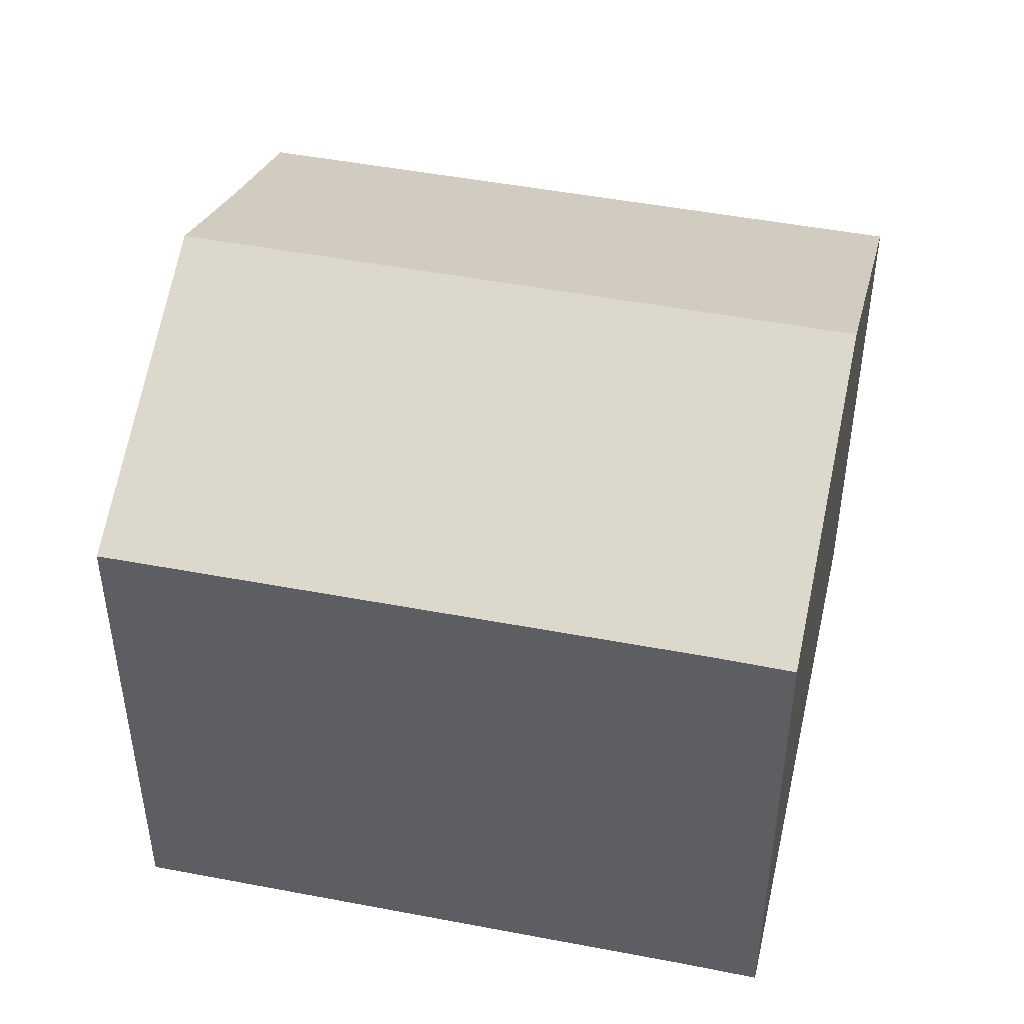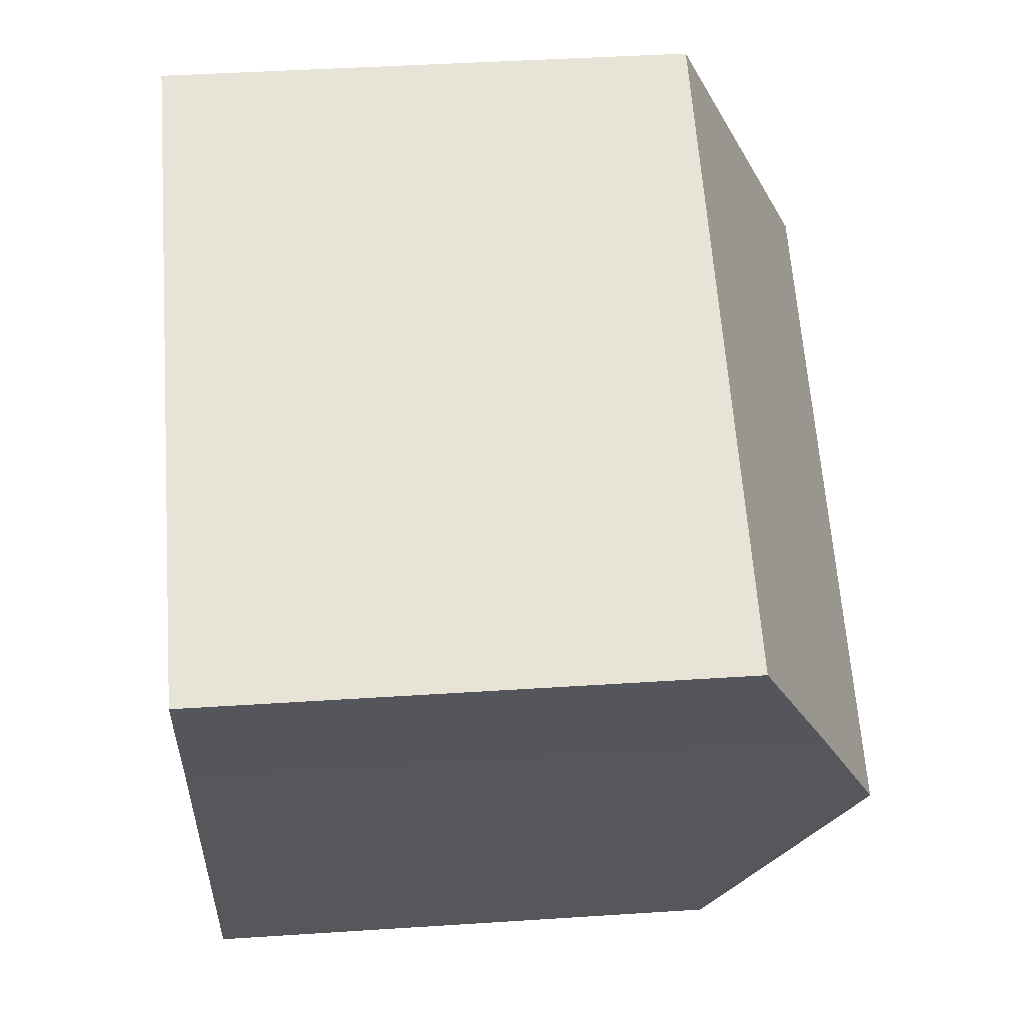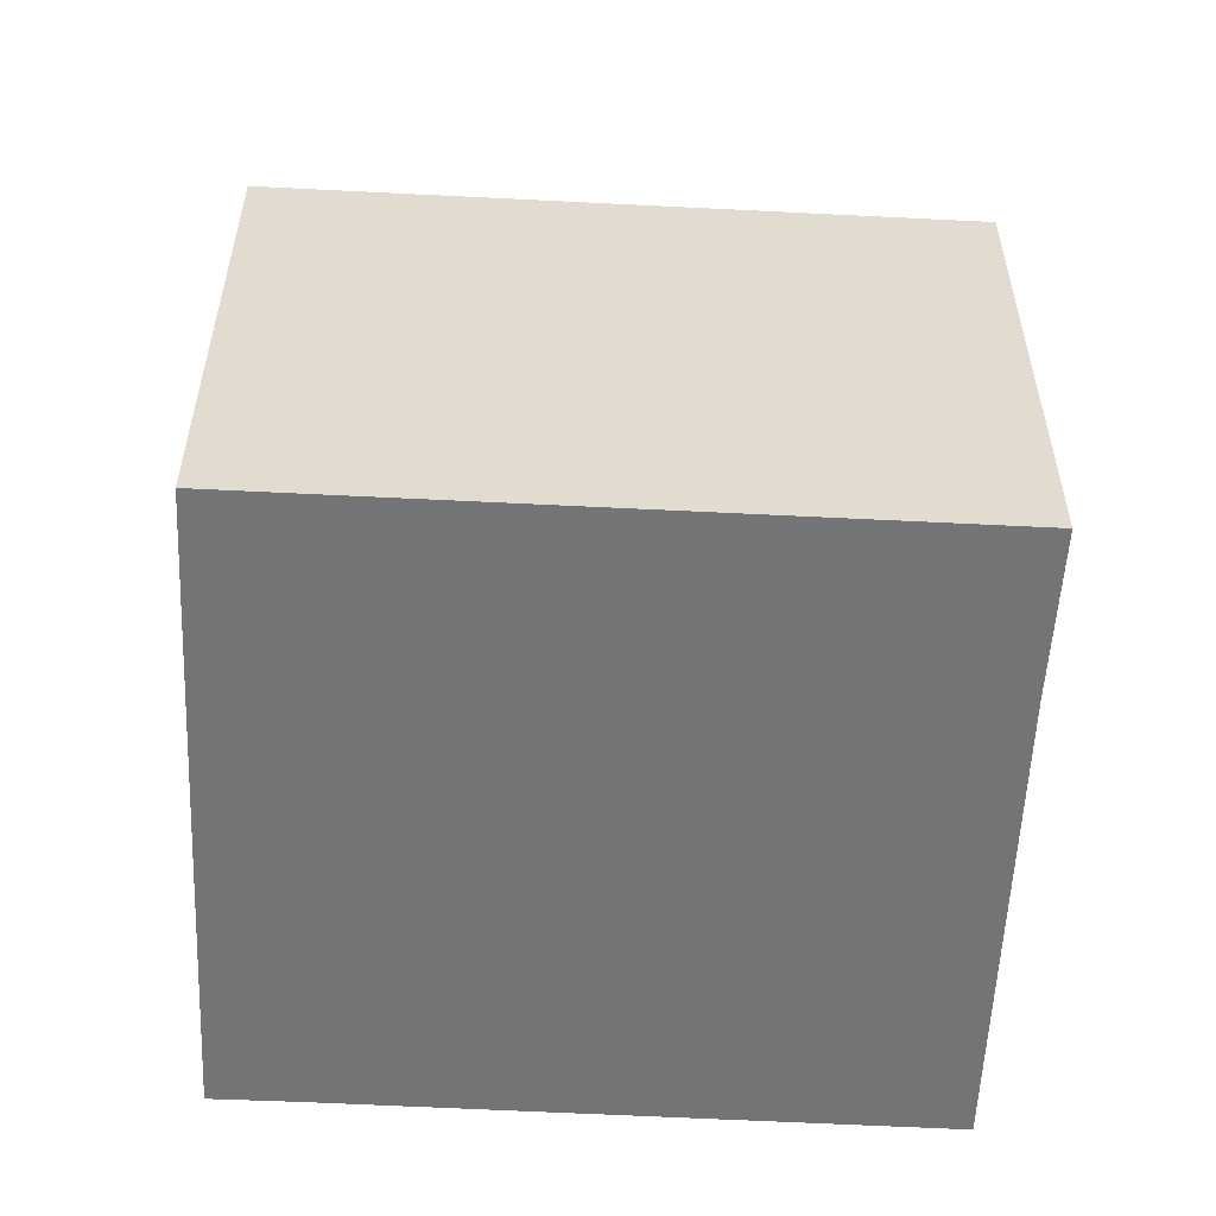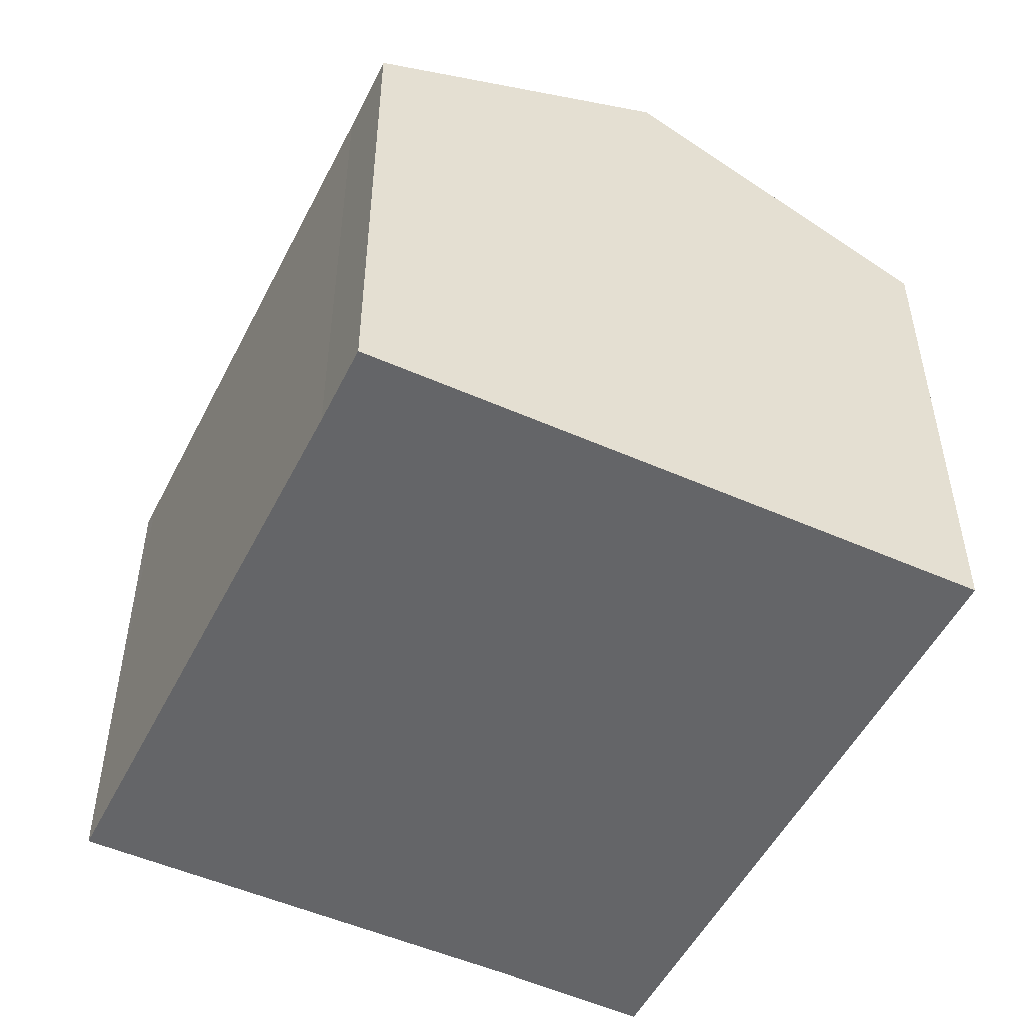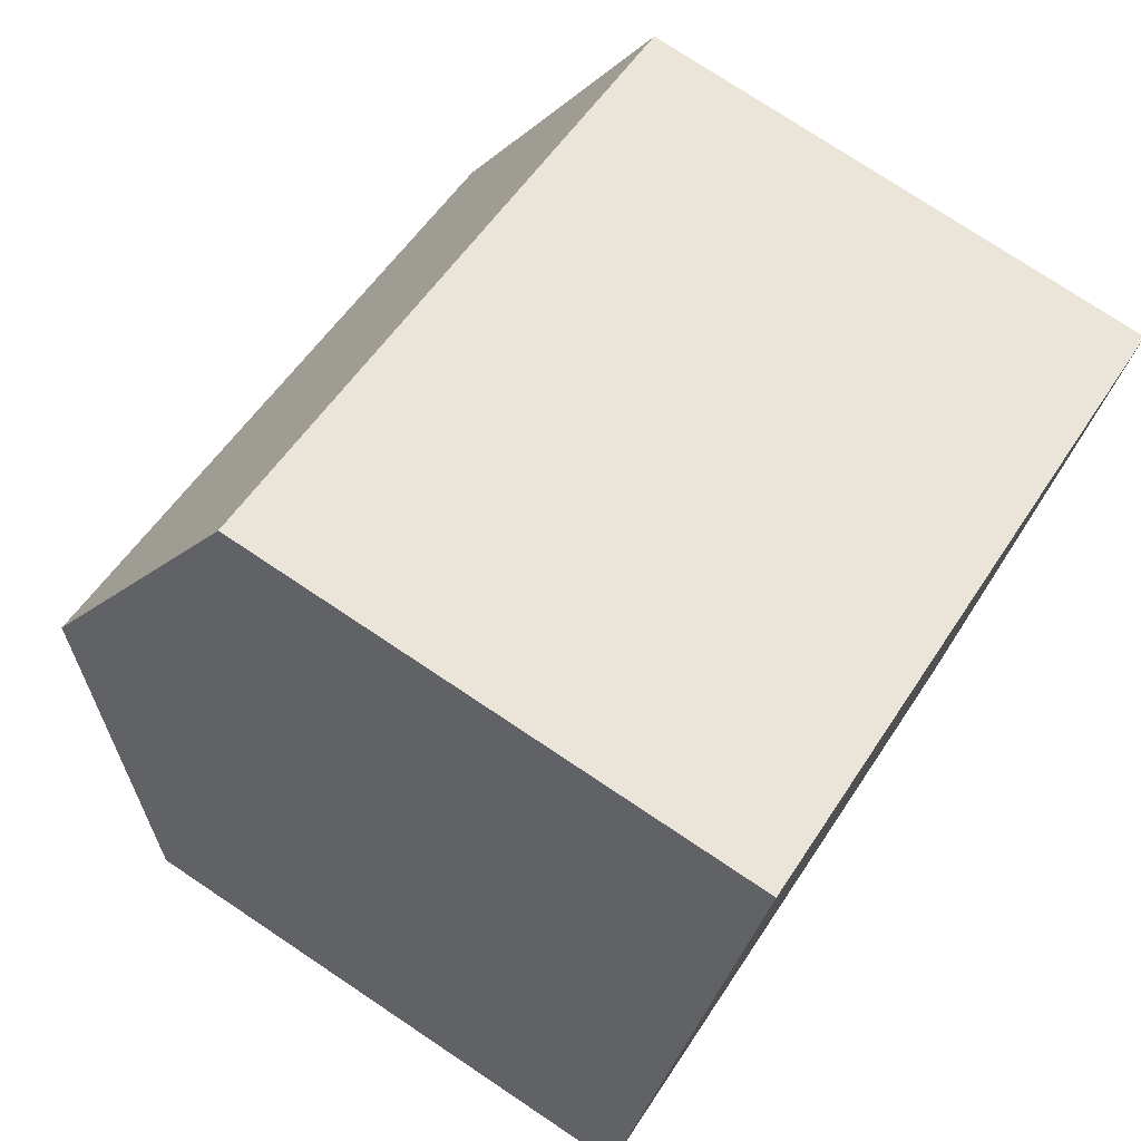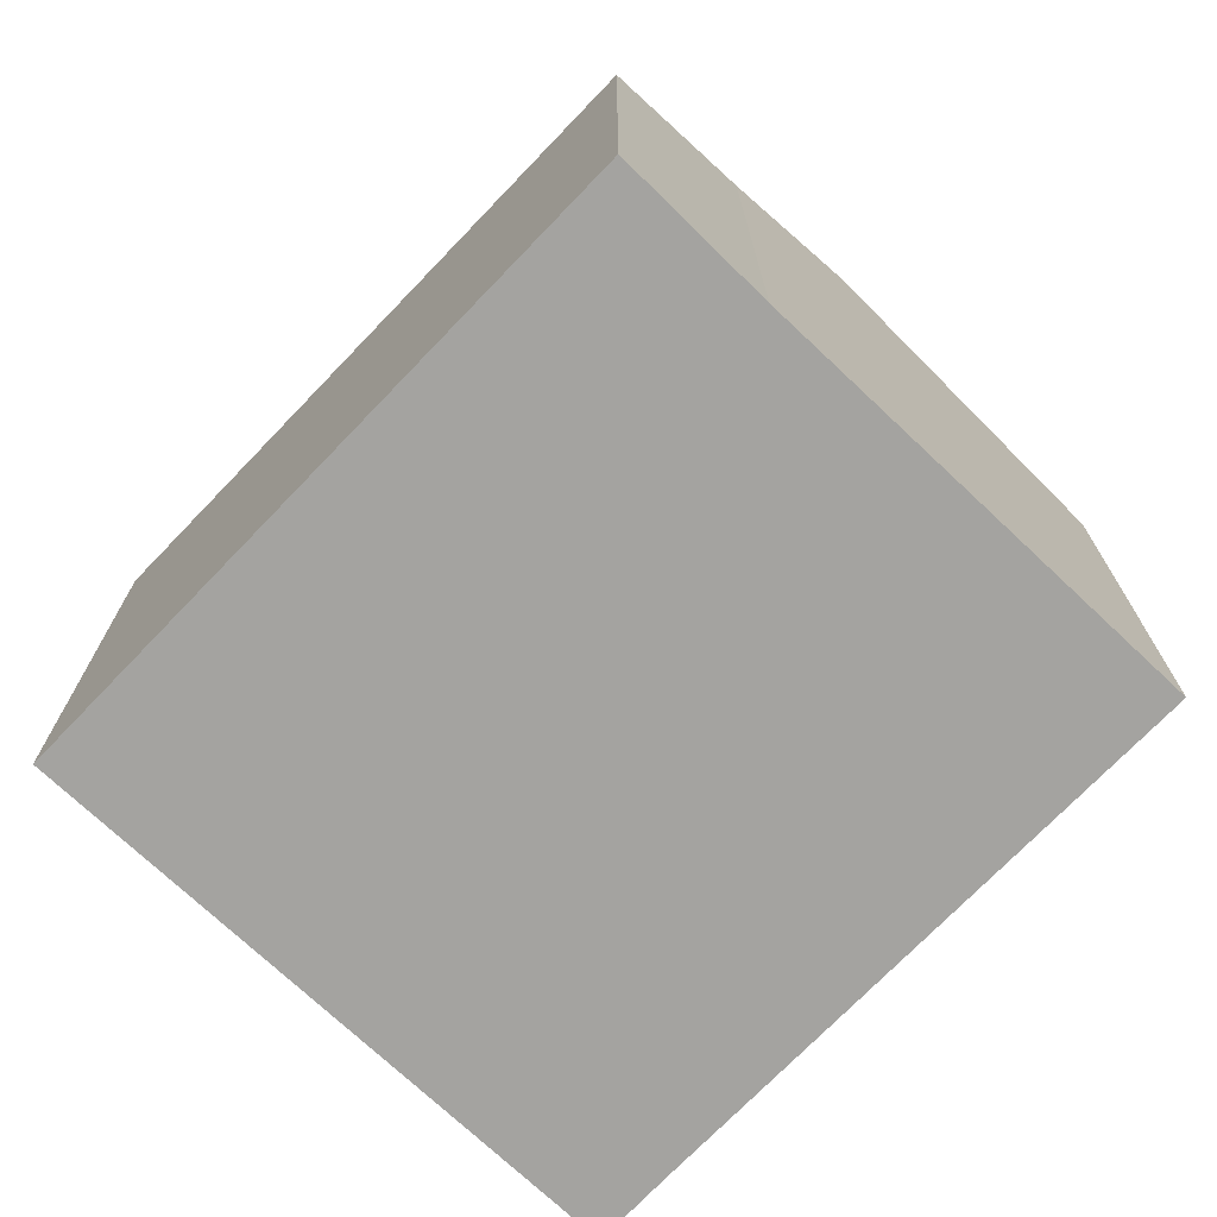
<metadata>
{"format":"obj","ext":"obj","renderer":"f3d","projection":"perspective","resolution":1024,"background":"white","views":[{"elev":47.2,"azim":-147.4,"up":"+Y"},{"elev":42.2,"azim":85.5,"up":"+Z"},{"elev":-56.1,"azim":17.2,"up":"+Y"},{"elev":-51.5,"azim":-95.9,"up":"+Y"},{"elev":75.9,"azim":-56.3,"up":"+Z"},{"elev":-73.0,"azim":66.4,"up":"+Y"}]}
</metadata>
<code>
v  12.02 10.2 -4.453
v  14.47 12.93 1.187
v  12.39 10.19 -4.598
v  2.065 12.93 5.763
v  1.504 10.21 -0.54
v  0 10.21 6.249e-16
v  4.134 10.2 11.54
v  15.46 11.62 3.966
v  16.6 10.2 6.936
v  12.39 2.815e-16 -4.598
v  14.47 -7.268e-17 1.187
v  15.46 -2.428e-16 3.966
v  16.6 -4.247e-16 6.936
v  1.504 3.307e-17 -0.54
v  12.02 2.727e-16 -4.453
v  0 0 0
v  4.134 -7.063e-16 11.54
v  2.065 -3.529e-16 5.763
g defaultobject
f 1 2 3
f 2 1 4
f 4 1 5
f 4 5 6
f 7 2 4
f 2 7 8
f 8 7 9
f 8 3 2
f 3 8 10
f 10 8 11
f 11 8 12
f 9 12 8
f 12 9 13
f 10 1 3
f 1 10 5
f 5 10 14
f 14 10 15
f 14 6 5
f 6 14 16
f 16 4 6
f 4 16 7
f 7 16 17
f 17 16 18
f 17 9 7
f 9 17 13
f 14 18 16
f 18 14 15
f 18 15 17
f 17 15 13
f 13 15 12
f 12 15 10
f 12 10 11

</code>
